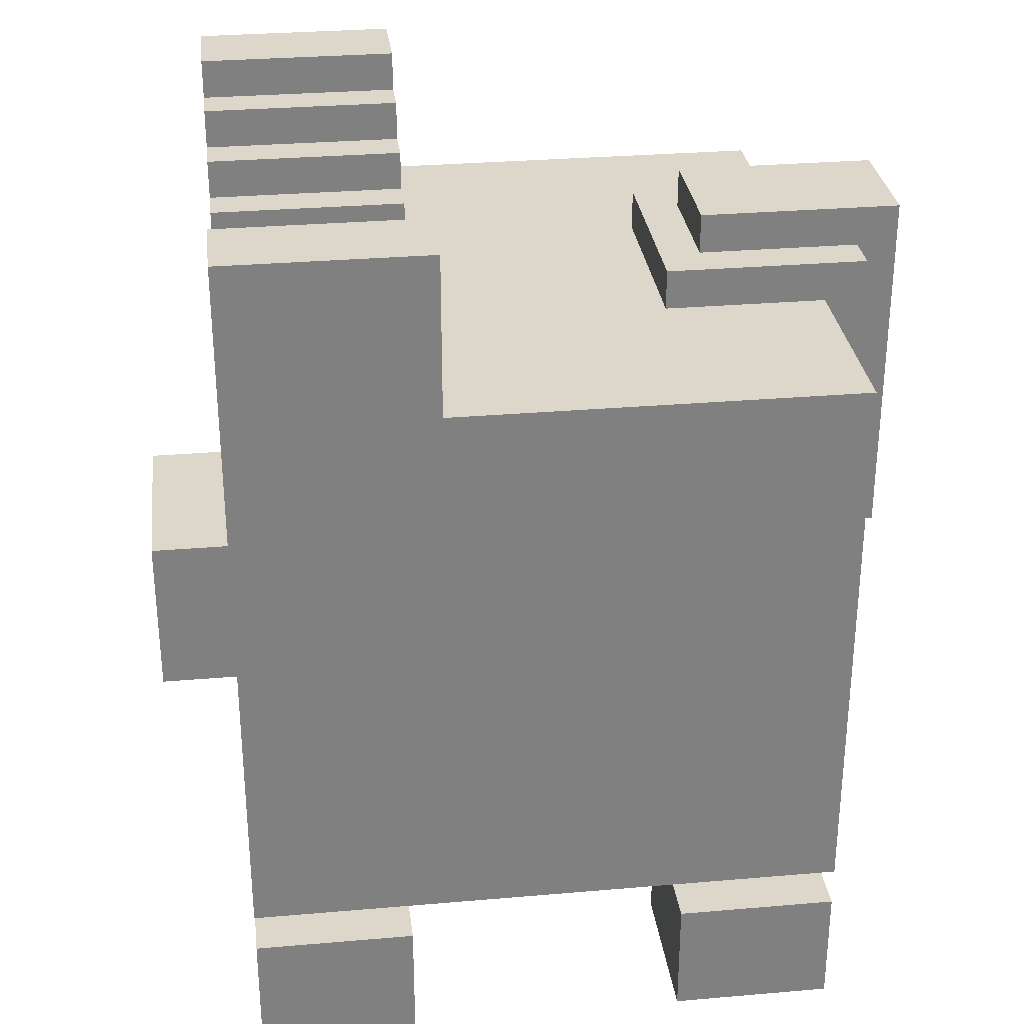
<metadata>
{"format":"obj","ext":"obj","renderer":"f3d","projection":"perspective","resolution":1024,"background":"white","views":[{"elev":30.4,"azim":-7.1,"up":"+Y"}]}
</metadata>
<code>
g wolf_sep
v -9.5 8 2.5
v -9.5 8 -2.5
v -9.5 9 0.5
v -9.5 9 -0.5
v -9.5 10 2.5
v -9.5 10 1.5
v -9.5 10 0.5
v -9.5 10 -0.5
v -9.5 10 -1.5
v -9.5 10 -2.5
v -9.5 11 1.5
v -9.5 11 -1.5
v -9.5 12 2.5
v -9.5 12 -2.5
v -7.5 0 7.5
v -7.5 0 3.5
v -7.5 0 -3.5
v -7.5 0 -7.5
v -7.5 2 7.5
v -7.5 2 3.5
v -7.5 2 -3.5
v -7.5 2 -7.5
v -7.5 3 7.5
v -7.5 3 3.5
v -7.5 3 -3.5
v -7.5 3 -7.5
v -7.5 4 7.5
v -7.5 4 3.5
v -7.5 4 -3.5
v -7.5 4 -7.5
v -7.5 6 3.5
v -7.5 6 -3.5
v -7.5 8 2.5
v -7.5 8 -2.5
v -7.5 10 2.5
v -7.5 10 -2.5
v -7.5 12 4.5
v -7.5 12 3.5
v -7.5 12 2.5
v -7.5 12 1.5
v -7.5 12 -1.5
v -7.5 12 -2.5
v -7.5 12 -3.5
v -7.5 12 -4.5
v -7.5 13 4.5
v -7.5 13 3.5
v -7.5 13 2.5
v -7.5 13 1.5
v -7.5 13 -1.5
v -7.5 13 -2.5
v -7.5 13 -3.5
v -7.5 13 -4.5
v -7.5 14 4.5
v -7.5 14 1.5
v -7.5 14 -1.5
v -7.5 14 -4.5
v -7.5 18 6.5
v -7.5 18 3.5
v -7.5 18 2.5
v -7.5 18 -2.5
v -7.5 18 -3.5
v -7.5 18 -6.5
v -7.5 19 4.5
v -7.5 19 3.5
v -7.5 19 2.5
v -7.5 19 -2.5
v -7.5 19 -3.5
v -7.5 19 -4.5
v -7.5 20 5.5
v -7.5 20 4.5
v -7.5 20 3.5
v -7.5 20 -3.5
v -7.5 20 -4.5
v -7.5 20 -5.5
v -7.5 21 6.5
v -7.5 21 5.5
v -7.5 21 4.5
v -7.5 21 -4.5
v -7.5 21 -5.5
v -7.5 21 -6.5
v -7.5 22 7.5
v -7.5 22 5.5
v -7.5 22 -5.5
v -7.5 22 -7.5
v -4.5 7 6.5
v -4.5 7 3.5
v -4.5 16 6.5
v -4.5 16 3.5
v -4.5 17 6.5
v -4.5 17 3.5
v 3.5 0 7.5
v 3.5 0 3.5
v 3.5 0 -3.5
v 3.5 0 -7.5
v 3.5 2 7.5
v 3.5 2 3.5
v 3.5 2 -3.5
v 3.5 2 -7.5
v 3.5 3 7.5
v 3.5 3 3.5
v 3.5 3 -3.5
v 3.5 3 -7.5
v 3.5 6 3.5
v 3.5 6 -2.5
v 3.5 7 3.5
v 3.5 7 2.5
v 3.5 10 2.5
v 3.5 10 -2.5
v 3.5 11 2.5
v 3.5 11 -2.5
v 3.5 17 2.5
v 3.5 17 -2.5
v 3.5 18 2.5
v 3.5 18 -2.5
v 3.5 19 2.5
v 3.5 19 -2.5
v 4.5 19 1.5
v 4.5 19 -1.5
v 4.5 20 1.5
v 4.5 20 -1.5
v 6.5 6 6.5
v 6.5 6 3.5
v 6.5 6 -2.5
v 6.5 6 -6.5
v 6.5 7 6.5
v 6.5 7 3.5
v 6.5 10 2.5
v 6.5 10 -2.5
v 6.5 11 2.5
v 6.5 11 -2.5
v 6.5 17 -2.5
v 6.5 17 -6.5
v -6.5 6 6.5
v -6.5 6 3.5
v -6.5 12 4.5
v -6.5 12 3.5
v -6.5 13 4.5
v -6.5 13 3.5
v -6.5 14 4.5
v -6.5 14 3.5
v -6.5 17 6.5
v -6.5 17 3.5
v -3.5 0 7.5
v -3.5 0 3.5
v -3.5 0 -3.5
v -3.5 0 -7.5
v -3.5 2 7.5
v -3.5 2 3.5
v -3.5 2 -3.5
v -3.5 2 -7.5
v -3.5 3 7.5
v -3.5 3 3.5
v -3.5 3 -3.5
v -3.5 3 -7.5
v -3.5 6 3.5
v -3.5 6 -6.5
v -3.5 7 3.5
v -3.5 7 2.5
v -3.5 16 -3.5
v -3.5 16 -6.5
v -3.5 17 2.5
v -3.5 17 -3.5
v -2.5 18 7.5
v -2.5 18 2.5
v -2.5 18 -2.5
v -2.5 18 -7.5
v -2.5 19 3.5
v -2.5 19 2.5
v -2.5 19 -2.5
v -2.5 19 -3.5
v -2.5 20 4.5
v -2.5 20 3.5
v -2.5 20 -3.5
v -2.5 20 -4.5
v -2.5 21 5.5
v -2.5 21 4.5
v -2.5 21 -4.5
v -2.5 21 -5.5
v -2.5 22 7.5
v -2.5 22 5.5
v -2.5 22 -5.5
v -2.5 22 -7.5
v -1.5 16 -3.5
v -1.5 16 -6.5
v -1.5 17 -3.5
v -1.5 17 -6.5
v 7.5 0 7.5
v 7.5 0 3.5
v 7.5 0 -3.5
v 7.5 0 -7.5
v 7.5 2 7.5
v 7.5 2 3.5
v 7.5 2 -3.5
v 7.5 2 -7.5
v 7.5 3 7.5
v 7.5 3 3.5
v 7.5 3 -3.5
v 7.5 3 -7.5
v 7.5 4 7.5
v 7.5 4 3.5
v 7.5 4 -3.5
v 7.5 4 -7.5
v 7.5 6 3.5
v 7.5 6 -3.5
v 7.5 8 0.5
v 7.5 8 -0.5
v 7.5 9 1.5
v 7.5 9 0.5
v 7.5 9 -0.5
v 7.5 9 -1.5
v 7.5 11 2.5
v 7.5 11 1.5
v 7.5 11 -1.5
v 7.5 11 -2.5
v 7.5 12 -2.5
v 7.5 13 2.5
v 7.5 13 -2.5
v 7.5 14 2.5
v 7.5 18 7.5
v 7.5 18 2.5
v 7.5 18 -2.5
v 7.5 18 -7.5
v 8.5 8 0.5
v 8.5 8 -0.5
v 8.5 9 1.5
v 8.5 9 0.5
v 8.5 9 -0.5
v 8.5 9 -1.5
v 8.5 10 0.5
v 8.5 10 -0.5
v 8.5 11 2.5
v 8.5 11 1.5
v 8.5 11 0.5
v 8.5 11 -0.5
v 8.5 11 -1.5
v 8.5 11 -2.5
v 8.5 12 -1.5
v 8.5 12 -2.5
v 8.5 13 2.5
v 8.5 13 1.5
v 8.5 13 -1.5
v 8.5 13 -2.5
v 8.5 14 2.5
v 8.5 14 1.5
v 8.5 14 -1.5
v 8.5 19 2.5
v 8.5 19 1.5
v 8.5 19 -1.5
v 8.5 19 -2.5
v 9.5 10 0.5
v 9.5 10 -0.5
v 9.5 11 1.5
v 9.5 11 0.5
v 9.5 11 -0.5
v 9.5 11 -1.5
v 9.5 12 0.5
v 9.5 12 -0.5
v 9.5 13 1.5
v 9.5 13 0.5
v 9.5 13 -0.5
v 9.5 13 -1.5
v 9.5 14 1.5
v 9.5 14 0.5
v 9.5 14 -0.5
v 9.5 14 -1.5
v 9.5 20 1.5
v 9.5 20 -1.5
v -7.5 0 7.5
v -7.5 2 7.5
v -7.5 3 7.5
v -7.5 4 7.5
v -7.5 22 7.5
v -3.5 0 7.5
v -3.5 2 7.5
v -3.5 3 7.5
v -3.5 4 7.5
v -3.5 6 7.5
v -2.5 18 7.5
v -2.5 22 7.5
v 3.5 0 7.5
v 3.5 2 7.5
v 3.5 3 7.5
v 3.5 4 7.5
v 3.5 6 7.5
v 7.5 0 7.5
v 7.5 2 7.5
v 7.5 3 7.5
v 7.5 4 7.5
v 7.5 18 7.5
v -6.5 6 3.5
v -6.5 12 3.5
v -6.5 13 3.5
v -6.5 14 3.5
v -6.5 17 3.5
v -5.5 6 3.5
v -5.5 17 3.5
v -4.5 7 3.5
v -4.5 16 3.5
v -4.5 17 3.5
v -3.5 6 3.5
v -3.5 7 3.5
v 3.5 6 3.5
v 3.5 7 3.5
v 6.5 6 3.5
v 6.5 7 3.5
v -9.5 8 2.5
v -9.5 10 2.5
v -9.5 12 2.5
v -7.5 8 2.5
v -7.5 10 2.5
v -7.5 12 2.5
v 3.5 18 2.5
v 3.5 19 2.5
v 7.5 11 2.5
v 7.5 13 2.5
v 7.5 14 2.5
v 7.5 18 2.5
v 8.5 11 2.5
v 8.5 13 2.5
v 8.5 14 2.5
v 8.5 19 2.5
v 4.5 19 1.5
v 4.5 20 1.5
v 7.5 9 1.5
v 7.5 11 1.5
v 8.5 9 1.5
v 8.5 11 1.5
v 8.5 13 1.5
v 8.5 14 1.5
v 8.5 19 1.5
v 9.5 11 1.5
v 9.5 13 1.5
v 9.5 14 1.5
v 9.5 20 1.5
v 7.5 8 0.5
v 7.5 9 0.5
v 8.5 8 0.5
v 8.5 9 0.5
v 8.5 10 0.5
v 8.5 11 0.5
v 9.5 10 0.5
v 9.5 11 0.5
v -7.5 18 -2.5
v -7.5 19 -2.5
v -2.5 18 -2.5
v -2.5 19 -2.5
v -7.5 0 -3.5
v -7.5 2 -3.5
v -7.5 3 -3.5
v -7.5 19 -3.5
v -7.5 20 -3.5
v -3.5 0 -3.5
v -3.5 2 -3.5
v -3.5 3 -3.5
v -3.5 16 -3.5
v -3.5 17 -3.5
v -2.5 19 -3.5
v -2.5 20 -3.5
v -1.5 16 -3.5
v -1.5 17 -3.5
v 3.5 0 -3.5
v 3.5 2 -3.5
v 3.5 3 -3.5
v 7.5 0 -3.5
v 7.5 2 -3.5
v 7.5 3 -3.5
v -7.5 20 -4.5
v -7.5 21 -4.5
v -2.5 20 -4.5
v -2.5 21 -4.5
v -7.5 21 -5.5
v -7.5 22 -5.5
v -2.5 21 -5.5
v -2.5 22 -5.5
v -3.5 6 -6.5
v -3.5 16 -6.5
v -1.5 16 -6.5
v -1.5 17 -6.5
v 6.5 6 -6.5
v 6.5 17 -6.5
v -6.5 6 6.5
v -6.5 17 6.5
v -4.5 7 6.5
v -4.5 16 6.5
v -4.5 17 6.5
v 0.5 7 6.5
v 6.5 6 6.5
v 6.5 7 6.5
v -7.5 21 5.5
v -7.5 22 5.5
v -2.5 21 5.5
v -2.5 22 5.5
v -7.5 20 4.5
v -7.5 21 4.5
v -2.5 20 4.5
v -2.5 21 4.5
v -7.5 0 3.5
v -7.5 2 3.5
v -7.5 3 3.5
v -7.5 19 3.5
v -7.5 20 3.5
v -3.5 0 3.5
v -3.5 2 3.5
v -3.5 3 3.5
v -2.5 19 3.5
v -2.5 20 3.5
v 3.5 0 3.5
v 3.5 2 3.5
v 3.5 3 3.5
v 7.5 0 3.5
v 7.5 2 3.5
v 7.5 3 3.5
v -7.5 18 2.5
v -7.5 19 2.5
v -3.5 7 2.5
v -3.5 17 2.5
v -2.5 18 2.5
v -2.5 19 2.5
v 0.5 7 2.5
v 0.5 17 2.5
v 3.5 7 2.5
v 3.5 10 2.5
v 3.5 11 2.5
v 3.5 17 2.5
v 6.5 10 2.5
v 6.5 11 2.5
v 7.5 8 -0.5
v 7.5 9 -0.5
v 8.5 8 -0.5
v 8.5 9 -0.5
v 8.5 10 -0.5
v 8.5 11 -0.5
v 9.5 10 -0.5
v 9.5 11 -0.5
v 4.5 19 -1.5
v 4.5 20 -1.5
v 7.5 9 -1.5
v 7.5 11 -1.5
v 8.5 9 -1.5
v 8.5 11 -1.5
v 8.5 12 -1.5
v 8.5 13 -1.5
v 8.5 14 -1.5
v 8.5 19 -1.5
v 9.5 11 -1.5
v 9.5 13 -1.5
v 9.5 14 -1.5
v 9.5 20 -1.5
v -9.5 8 -2.5
v -9.5 10 -2.5
v -9.5 12 -2.5
v -7.5 8 -2.5
v -7.5 10 -2.5
v -7.5 12 -2.5
v 3.5 6 -2.5
v 3.5 10 -2.5
v 3.5 11 -2.5
v 3.5 17 -2.5
v 3.5 18 -2.5
v 3.5 19 -2.5
v 6.5 6 -2.5
v 6.5 10 -2.5
v 6.5 11 -2.5
v 6.5 17 -2.5
v 7.5 11 -2.5
v 7.5 12 -2.5
v 7.5 13 -2.5
v 7.5 18 -2.5
v 8.5 11 -2.5
v 8.5 12 -2.5
v 8.5 13 -2.5
v 8.5 19 -2.5
v -7.5 0 -7.5
v -7.5 2 -7.5
v -7.5 3 -7.5
v -7.5 4 -7.5
v -7.5 22 -7.5
v -3.5 0 -7.5
v -3.5 2 -7.5
v -3.5 3 -7.5
v -3.5 4 -7.5
v -3.5 6 -7.5
v -2.5 18 -7.5
v -2.5 22 -7.5
v 3.5 0 -7.5
v 3.5 2 -7.5
v 3.5 3 -7.5
v 3.5 4 -7.5
v 3.5 6 -7.5
v 7.5 0 -7.5
v 7.5 2 -7.5
v 7.5 3 -7.5
v 7.5 4 -7.5
v 7.5 18 -7.5
v -7.5 0 7.5
v -3.5 0 7.5
v 3.5 0 7.5
v 7.5 0 7.5
v -7.5 0 3.5
v -3.5 0 3.5
v 3.5 0 3.5
v 7.5 0 3.5
v -7.5 0 -3.5
v -3.5 0 -3.5
v 3.5 0 -3.5
v 7.5 0 -3.5
v -7.5 0 -7.5
v -3.5 0 -7.5
v 3.5 0 -7.5
v 7.5 0 -7.5
v -7.5 4 7.5
v -3.5 4 7.5
v 3.5 4 7.5
v 7.5 4 7.5
v -7.5 4 3.5
v -3.5 4 3.5
v 3.5 4 3.5
v 7.5 4 3.5
v -7.5 4 -3.5
v -3.5 4 -3.5
v 3.5 4 -3.5
v 7.5 4 -3.5
v -7.5 4 -7.5
v -3.5 4 -7.5
v 3.5 4 -7.5
v 7.5 4 -7.5
v -4.5 7 6.5
v 0.5 7 6.5
v 6.5 7 6.5
v -4.5 7 3.5
v -3.5 7 3.5
v 3.5 7 3.5
v 6.5 7 3.5
v -3.5 7 2.5
v 0.5 7 2.5
v 3.5 7 2.5
v -9.5 8 2.5
v -7.5 8 2.5
v 7.5 8 0.5
v 8.5 8 0.5
v 7.5 8 -0.5
v 8.5 8 -0.5
v -9.5 8 -2.5
v -7.5 8 -2.5
v 7.5 9 1.5
v 8.5 9 1.5
v 7.5 9 0.5
v 8.5 9 0.5
v 7.5 9 -0.5
v 8.5 9 -0.5
v 7.5 9 -1.5
v 8.5 9 -1.5
v 8.5 10 0.5
v 9.5 10 0.5
v 8.5 10 -0.5
v 9.5 10 -0.5
v 3.5 11 2.5
v 6.5 11 2.5
v 7.5 11 2.5
v 8.5 11 2.5
v 7.5 11 1.5
v 8.5 11 1.5
v 9.5 11 1.5
v 8.5 11 0.5
v 9.5 11 0.5
v 8.5 11 -0.5
v 9.5 11 -0.5
v 7.5 11 -1.5
v 8.5 11 -1.5
v 9.5 11 -1.5
v 3.5 11 -2.5
v 6.5 11 -2.5
v 7.5 11 -2.5
v 8.5 11 -2.5
v -3.5 16 -3.5
v -1.5 16 -3.5
v -3.5 16 -6.5
v -1.5 16 -6.5
v -6.5 17 6.5
v -4.5 17 6.5
v -6.5 17 3.5
v -5.5 17 3.5
v -4.5 17 3.5
v -3.5 17 2.5
v 0.5 17 2.5
v 3.5 17 2.5
v 3.5 17 -2.5
v 6.5 17 -2.5
v -3.5 17 -3.5
v -1.5 17 -3.5
v -1.5 17 -6.5
v 6.5 17 -6.5
v -7.5 3 7.5
v -3.5 3 7.5
v 3.5 3 7.5
v 7.5 3 7.5
v -7.5 3 3.5
v -3.5 3 3.5
v 3.5 3 3.5
v 7.5 3 3.5
v -7.5 3 -3.5
v -3.5 3 -3.5
v 3.5 3 -3.5
v 7.5 3 -3.5
v -7.5 3 -7.5
v -3.5 3 -7.5
v 3.5 3 -7.5
v 7.5 3 -7.5
v -6.5 6 6.5
v 6.5 6 6.5
v -6.5 6 3.5
v -5.5 6 3.5
v -3.5 6 3.5
v 3.5 6 3.5
v 6.5 6 3.5
v 3.5 6 -2.5
v 6.5 6 -2.5
v -3.5 6 -6.5
v 6.5 6 -6.5
v 3.5 10 2.5
v 6.5 10 2.5
v 3.5 10 -2.5
v 6.5 10 -2.5
v -9.5 12 2.5
v -7.5 12 2.5
v -7.5 12 1.5
v -7.5 12 -1.5
v -9.5 12 -2.5
v -7.5 12 -2.5
v -2.5 18 7.5
v 7.5 18 7.5
v -7.5 18 2.5
v -2.5 18 2.5
v 3.5 18 2.5
v 7.5 18 2.5
v -7.5 18 -2.5
v -2.5 18 -2.5
v 3.5 18 -2.5
v 7.5 18 -2.5
v -2.5 18 -7.5
v 7.5 18 -7.5
v -7.5 19 3.5
v -2.5 19 3.5
v -7.5 19 2.5
v -2.5 19 2.5
v 3.5 19 2.5
v 8.5 19 2.5
v 4.5 19 1.5
v 8.5 19 1.5
v 4.5 19 -1.5
v 8.5 19 -1.5
v -7.5 19 -2.5
v -2.5 19 -2.5
v 3.5 19 -2.5
v 8.5 19 -2.5
v -7.5 19 -3.5
v -2.5 19 -3.5
v -7.5 20 4.5
v -2.5 20 4.5
v -7.5 20 3.5
v -2.5 20 3.5
v 4.5 20 1.5
v 9.5 20 1.5
v 4.5 20 -1.5
v 9.5 20 -1.5
v -7.5 20 -3.5
v -2.5 20 -3.5
v -7.5 20 -4.5
v -2.5 20 -4.5
v -7.5 21 5.5
v -2.5 21 5.5
v -7.5 21 4.5
v -2.5 21 4.5
v -7.5 21 -4.5
v -2.5 21 -4.5
v -7.5 21 -5.5
v -2.5 21 -5.5
v -7.5 22 7.5
v -2.5 22 7.5
v -7.5 22 5.5
v -2.5 22 5.5
v -7.5 22 -5.5
v -2.5 22 -5.5
v -7.5 22 -7.5
v -2.5 22 -7.5
f 3 2 1
f 4 2 3
f 5 3 1
f 6 3 5
f 7 4 3
f 7 3 6
f 8 2 4
f 8 4 7
f 9 2 8
f 10 2 9
f 11 7 6
f 11 6 5
f 11 8 7
f 11 9 8
f 12 10 9
f 12 9 11
f 13 11 5
f 13 12 11
f 14 10 12
f 14 12 13
f 19 16 15
f 20 16 19
f 21 18 17
f 22 18 21
f 23 20 19
f 24 20 23
f 25 22 21
f 26 22 25
f 31 28 27
f 31 29 28
f 32 30 29
f 32 29 31
f 33 32 31
f 34 32 33
f 35 33 31
f 36 32 34
f 37 31 27
f 37 35 31
f 38 35 37
f 39 35 38
f 42 32 36
f 43 30 32
f 43 32 42
f 44 30 43
f 45 37 27
f 45 38 37
f 46 39 38
f 46 38 45
f 47 40 39
f 47 39 46
f 48 41 40
f 48 40 47
f 49 42 41
f 49 41 48
f 50 43 42
f 50 42 49
f 51 44 43
f 51 43 50
f 52 30 44
f 52 44 51
f 53 47 46
f 53 48 47
f 53 45 27
f 53 46 45
f 54 49 48
f 54 48 53
f 55 52 51
f 55 49 54
f 55 51 50
f 55 50 49
f 56 30 52
f 56 52 55
f 57 55 54
f 57 54 53
f 57 56 55
f 57 53 27
f 58 56 57
f 59 56 58
f 60 56 59
f 61 56 60
f 62 30 56
f 62 56 61
f 63 58 57
f 64 59 58
f 64 58 63
f 65 59 64
f 66 61 60
f 67 62 61
f 67 61 66
f 68 62 67
f 69 63 57
f 70 64 63
f 70 63 69
f 71 64 70
f 72 68 67
f 73 62 68
f 73 68 72
f 74 62 73
f 75 57 27
f 75 69 57
f 76 70 69
f 76 69 75
f 77 70 76
f 78 74 73
f 79 62 74
f 79 74 78
f 80 30 62
f 80 62 79
f 81 75 27
f 81 76 75
f 82 76 81
f 83 80 79
f 84 30 80
f 84 80 83
f 87 86 85
f 88 86 87
f 89 88 87
f 90 88 89
f 95 92 91
f 96 92 95
f 97 94 93
f 98 94 97
f 99 96 95
f 100 96 99
f 101 98 97
f 102 98 101
f 105 104 103
f 106 104 105
f 107 104 106
f 108 104 107
f 111 110 109
f 112 110 111
f 115 114 113
f 116 114 115
f 119 118 117
f 120 118 119
f 125 122 121
f 126 122 125
f 128 124 123
f 129 128 127
f 130 124 128
f 130 128 129
f 131 124 130
f 132 124 131
f 133 134 135
f 135 134 136
f 133 135 137
f 135 136 137
f 137 136 138
f 133 137 139
f 137 138 139
f 139 138 140
f 133 139 141
f 139 140 141
f 141 140 142
f 143 144 147
f 147 144 148
f 145 146 149
f 149 146 150
f 147 148 151
f 151 148 152
f 149 150 153
f 153 150 154
f 155 156 157
f 157 156 158
f 158 156 159
f 159 156 160
f 158 159 161
f 161 159 162
f 163 164 167
f 167 164 168
f 165 166 169
f 169 166 170
f 163 167 171
f 171 167 172
f 170 166 173
f 173 166 174
f 163 171 175
f 175 171 176
f 174 166 177
f 177 166 178
f 163 175 179
f 179 175 180
f 178 166 181
f 181 166 182
f 183 184 185
f 185 184 186
f 187 188 191
f 191 188 192
f 189 190 193
f 193 190 194
f 191 192 195
f 195 192 196
f 193 194 197
f 197 194 198
f 199 200 203
f 200 201 203
f 201 202 204
f 203 201 204
f 203 204 205
f 205 204 206
f 203 205 207
f 207 205 208
f 206 204 209
f 209 204 210
f 203 207 211
f 211 207 212
f 210 204 213
f 213 204 214
f 214 204 215
f 203 211 216
f 215 204 217
f 203 216 218
f 199 203 219
f 203 218 219
f 219 218 220
f 217 204 221
f 204 202 222
f 221 204 222
f 223 224 226
f 226 224 227
f 225 226 229
f 227 228 229
f 226 227 229
f 229 228 230
f 225 229 232
f 232 229 233
f 230 228 234
f 234 228 235
f 235 236 237
f 237 236 238
f 231 232 239
f 239 232 240
f 237 238 241
f 241 238 242
f 239 240 243
f 243 240 244
f 241 242 245
f 243 244 246
f 246 244 247
f 245 242 248
f 248 242 249
f 250 251 253
f 253 251 254
f 252 253 256
f 254 255 256
f 253 254 256
f 256 255 257
f 252 256 258
f 256 257 259
f 258 256 259
f 257 255 260
f 259 257 260
f 260 255 261
f 258 259 262
f 259 260 263
f 262 259 263
f 260 261 264
f 263 260 264
f 264 261 265
f 262 263 266
f 263 264 266
f 264 265 266
f 266 265 267
f 273 269 268
f 274 270 269
f 274 269 273
f 275 270 274
f 276 272 271
f 277 272 276
f 278 272 277
f 279 272 278
f 283 277 276
f 284 278 277
f 284 277 283
f 285 281 280
f 286 282 281
f 286 281 285
f 287 282 286
f 288 284 283
f 289 278 284
f 289 284 288
f 295 291 290
f 295 294 293
f 295 293 292
f 295 292 291
f 296 294 295
f 297 296 295
f 298 296 297
f 299 296 298
f 300 297 295
f 301 297 300
f 304 303 302
f 305 303 304
f 309 307 306
f 310 308 307
f 310 307 309
f 311 308 310
f 317 313 312
f 318 315 314
f 319 316 315
f 319 315 318
f 320 317 316
f 320 316 319
f 321 313 317
f 321 317 320
f 326 325 324
f 327 325 326
f 330 323 322
f 331 328 327
f 332 329 328
f 332 328 331
f 333 330 329
f 333 329 332
f 334 323 330
f 334 330 333
f 337 336 335
f 338 336 337
f 341 340 339
f 342 340 341
f 345 344 343
f 346 344 345
f 352 348 347
f 353 349 348
f 353 348 352
f 354 349 353
f 357 351 350
f 358 351 357
f 359 356 355
f 360 356 359
f 364 362 361
f 365 363 362
f 365 362 364
f 366 363 365
f 369 368 367
f 370 368 369
f 373 372 371
f 374 372 373
f 377 376 375
f 379 377 375
f 379 378 377
f 380 378 379
f 381 382 383
f 383 382 384
f 384 382 385
f 381 383 386
f 381 386 387
f 387 386 388
f 389 390 391
f 391 390 392
f 393 394 395
f 395 394 396
f 397 398 402
f 398 399 403
f 402 398 403
f 403 399 404
f 400 401 405
f 405 401 406
f 407 408 410
f 408 409 411
f 410 408 411
f 411 409 412
f 413 414 417
f 417 414 418
f 415 416 419
f 419 416 420
f 419 420 421
f 421 420 422
f 422 420 423
f 423 420 424
f 422 423 425
f 425 423 426
f 427 428 429
f 429 428 430
f 431 432 433
f 433 432 434
f 437 438 439
f 439 438 440
f 435 436 444
f 440 441 445
f 441 442 445
f 442 443 446
f 445 442 446
f 443 444 447
f 446 443 447
f 444 436 448
f 447 444 448
f 449 450 452
f 450 451 453
f 452 450 453
f 453 451 454
f 455 456 461
f 461 456 462
f 457 458 463
f 463 458 464
f 459 460 468
f 465 466 469
f 466 467 470
f 469 466 470
f 467 468 471
f 470 467 471
f 468 460 472
f 471 468 472
f 473 474 478
f 474 475 479
f 478 474 479
f 479 475 480
f 476 477 481
f 481 477 482
f 482 477 483
f 483 477 484
f 481 482 488
f 482 483 489
f 488 482 489
f 485 486 490
f 486 487 491
f 490 486 491
f 491 487 492
f 488 489 493
f 489 483 494
f 493 489 494
f 499 496 495
f 500 496 499
f 501 498 497
f 502 498 501
f 507 504 503
f 508 504 507
f 509 506 505
f 510 506 509
f 515 512 511
f 516 513 512
f 516 512 515
f 517 514 513
f 517 513 516
f 518 514 517
f 519 516 515
f 519 517 516
f 519 518 517
f 520 518 519
f 521 518 520
f 522 518 521
f 523 520 519
f 524 521 520
f 524 520 523
f 525 522 521
f 525 521 524
f 526 522 525
f 530 528 527
f 531 528 530
f 532 529 528
f 533 529 532
f 534 528 531
f 535 532 528
f 535 528 534
f 536 532 535
f 541 540 539
f 542 540 541
f 543 538 537
f 544 538 543
f 547 546 545
f 548 546 547
f 551 550 549
f 552 550 551
f 555 554 553
f 556 554 555
f 561 560 559
f 562 560 561
f 564 563 562
f 565 563 564
f 569 567 566
f 570 567 569
f 571 558 557
f 572 558 571
f 573 569 568
f 574 569 573
f 577 576 575
f 578 576 577
f 581 580 579
f 582 580 581
f 583 580 582
f 587 585 584
f 587 586 585
f 589 587 584
f 589 588 587
f 590 588 589
f 591 588 590
f 592 588 591
f 593 594 597
f 597 594 598
f 595 596 599
f 599 596 600
f 601 602 605
f 605 602 606
f 603 604 607
f 607 604 608
f 609 610 611
f 611 610 612
f 612 610 613
f 613 610 614
f 614 610 615
f 613 614 616
f 613 616 618
f 616 617 618
f 618 617 619
f 620 621 622
f 622 621 623
f 624 625 626
f 624 626 627
f 624 627 628
f 628 627 629
f 630 631 633
f 633 631 634
f 634 631 635
f 632 633 636
f 633 634 636
f 636 634 637
f 637 634 638
f 638 639 640
f 637 638 640
f 640 639 641
f 642 643 644
f 644 643 645
f 646 647 648
f 648 647 649
f 646 648 650
f 646 650 654
f 650 651 654
f 654 651 655
f 652 653 656
f 656 653 657
f 658 659 660
f 660 659 661
f 662 663 664
f 664 663 665
f 666 667 668
f 668 667 669
f 670 671 672
f 672 671 673
f 674 675 676
f 676 675 677
f 678 679 680
f 680 679 681
f 682 683 684
f 684 683 685

</code>
